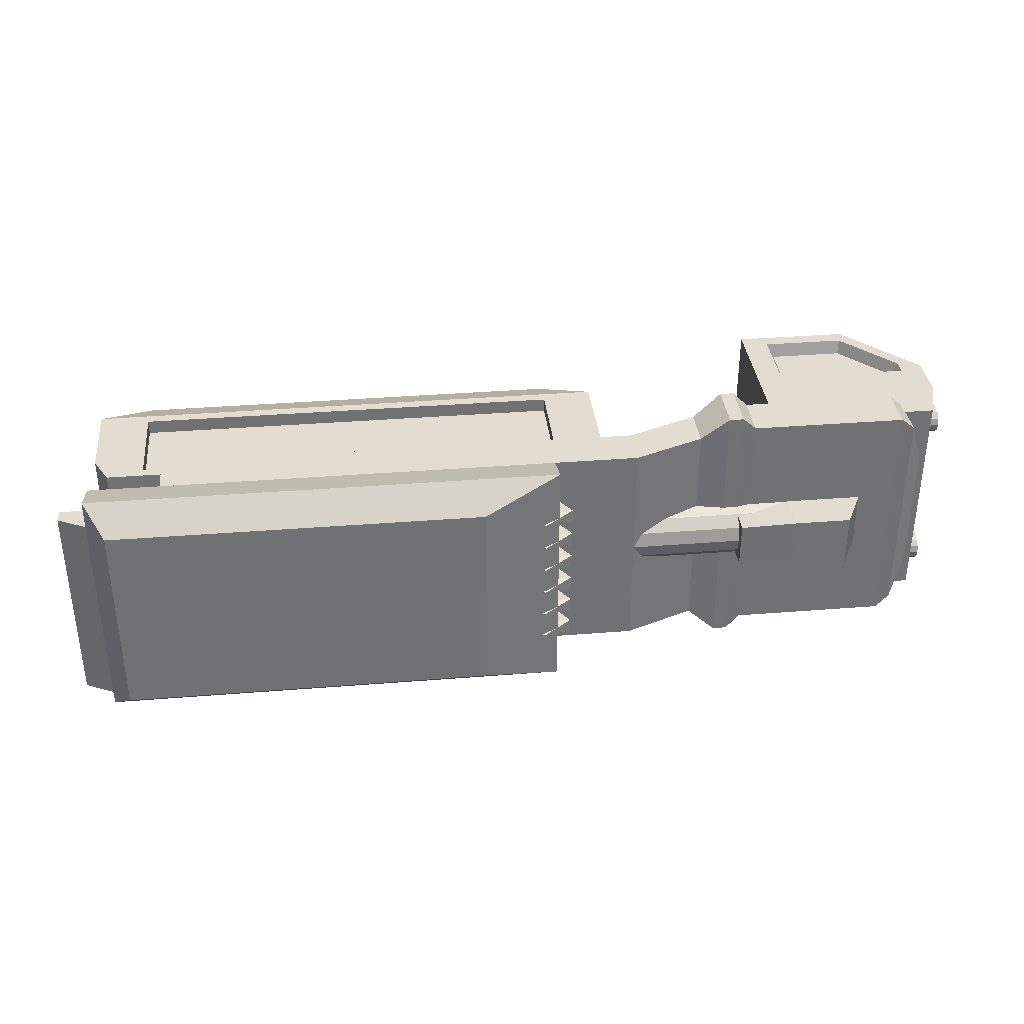
<metadata>
{"format":"obj","ext":"obj","renderer":"f3d","projection":"perspective","resolution":1024,"background":"white","views":[{"elev":35.3,"azim":-6.1,"up":"+Z"}]}
</metadata>
<code>
v 0.0357 -0.02539 -0.08372
v 0.0357 -0.02539 0.07628
v 0.0357 0.004608 0.07628
v 0.0357 0.004608 -0.08372
v -0.3043 -0.02539 -0.08372
v -0.3043 0.004608 -0.08372
v -0.3043 0.004608 0.07628
v -0.3043 -0.02539 0.07628
v 0.2657 0.01461 -0.08372
v 0.2657 0.01461 0.07628
v 0.2757 0.04711 0.07628
v 0.2757 0.04711 -0.08372
v 0.1457 0.01461 -0.08372
v 0.1457 0.07461 -0.08372
v 0.1457 0.1346 -0.08372
v 0.1457 0.1346 0.07628
v 0.1457 0.07461 0.07628
v 0.1457 0.01461 0.07628
v 0.2257 0.1346 -0.08372
v 0.2257 0.1346 0.07628
v 0.2757 0.06336 -0.08372
v 0.2757 0.06336 0.07628
v 0.2757 0.07961 0.07628
v 0.2282 0.1319 0.06828
v 0.2732 0.08236 0.06828
v 0.2757 0.07961 -0.08372
v 0.2282 0.1319 -0.07572
v 0.2732 0.08236 -0.07572
v 0.225 0.1244 0.06108
v 0.2655 0.07986 0.06108
v 0.225 0.1244 -0.06852
v 0.2655 0.07986 -0.06852
v 0.2589 0.08442 -0.08372
v 0.2589 0.07257 -0.08372
v 0.1641 0.1245 0.07628
v 0.1641 0.08077 0.07628
v 0.2224 0.1245 0.07628
v 0.2589 0.08442 0.07628
v 0.2589 0.07257 0.07628
v 0.1695 0.1216 0.06628
v 0.1695 0.08258 0.06628
v 0.2215 0.1216 0.06628
v 0.254 0.08583 0.06628
v 0.254 0.07527 0.06628
v 0.2224 0.1245 -0.08372
v 0.1641 0.1245 -0.08372
v 0.1641 0.08077 -0.08372
v 0.2544 0.08571 -0.07372
v 0.2544 0.07505 -0.07372
v 0.2216 0.1218 -0.07372
v 0.1691 0.1218 -0.07372
v 0.1691 0.08243 -0.07372
v 0.0157 0.004608 -0.07372
v 0.0157 0.004608 0.06628
v 0.0157 0.08461 0.06628
v 0.0157 0.08461 -0.07372
v -0.3443 0.004608 -0.07372
v -0.3543 0.02461 -0.07372
v -0.3543 0.02461 0.06628
v -0.3443 0.004608 0.06628
v -0.01945 0.1146 0.05298
v -0.01945 0.1146 -0.06042
v -0.01945 0.07701 -0.07372
v -0.01945 0.01221 -0.07372
v -0.3191 0.01221 0.06628
v -0.01945 0.01221 0.06628
v -0.3543 0.08461 0.06628
v -0.3191 0.1146 0.05298
v -0.3543 0.08461 -0.07372
v -0.3191 0.1146 -0.06042
v -0.3191 0.07701 -0.07372
v -0.3543 0.06461 -0.07372
v -0.3543 0.04461 -0.07372
v -0.3191 0.01221 -0.07372
v -0.01945 0.07701 -0.06372
v -0.01945 0.01221 -0.06372
v -0.3191 0.07701 -0.06372
v -0.3191 0.01221 -0.06372
v -0.01945 0.07701 0.06628
v -0.3191 0.07701 0.06628
v -0.3191 0.01221 0.05628
v -0.01945 0.01221 0.05628
v -0.3191 0.07701 0.05628
v -0.01945 0.07701 0.05628
v -0.3543 0.06461 0.06628
v -0.3543 0.04461 0.06628
v -0.3543 -0.05539 0.08628
v -0.3543 -0.02539 0.07628
v -0.0243 -0.02539 0.07628
v -0.0243 -0.05539 0.08628
v -0.3543 -0.05539 -0.09372
v -0.0243 -0.05539 -0.09372
v -0.0243 -0.02539 -0.08372
v -0.3543 -0.02539 -0.08372
v -0.0243 -0.02824 0.06108
v -0.0243 -0.05254 0.06918
v -0.0788 -0.07539 0.06828
v -0.3398 -0.07539 0.06828
v -0.0788 -0.07539 -0.07572
v -0.3398 -0.07539 -0.07572
v -0.0243 -0.02824 -0.06852
v -0.0243 -0.05254 -0.07662
v -0.1043 -0.02824 0.06108
v -0.1043 -0.05254 0.06918
v -0.1043 -0.02824 -0.06852
v -0.1043 -0.05254 -0.07662
v -0.0543 -0.05039 -0.008723
v -0.0543 -0.02039 -0.008723
v -0.0343 -0.02039 -0.008723
v -0.0143 -0.05039 -0.008723
v -0.0543 -0.05039 -0.01872
v -0.0143 -0.05039 -0.01872
v -0.0343 -0.02039 -0.01872
v -0.0543 -0.02039 -0.01872
v -0.0343 -0.06039 -0.01372
v -0.0543 -0.05039 -0.04872
v -0.0543 -0.02039 -0.04872
v -0.0343 -0.02039 -0.04872
v -0.0143 -0.05039 -0.04872
v -0.0543 -0.05039 -0.05872
v -0.0143 -0.05039 -0.05872
v -0.0343 -0.02039 -0.05872
v -0.0543 -0.02039 -0.05872
v -0.0343 -0.06039 -0.05372
v -0.0543 -0.05039 -0.02872
v -0.0543 -0.02039 -0.02872
v -0.0343 -0.02039 -0.02872
v -0.0143 -0.05039 -0.02872
v -0.0543 -0.05039 -0.03872
v -0.0143 -0.05039 -0.03872
v -0.0343 -0.02039 -0.03872
v -0.0543 -0.02039 -0.03872
v -0.0343 -0.06039 -0.03372
v -0.0543 -0.05039 0.01128
v -0.0543 -0.02039 0.01128
v -0.0343 -0.02039 0.01128
v -0.0143 -0.05039 0.01128
v -0.0543 -0.05039 0.001277
v -0.0143 -0.05039 0.001277
v -0.0343 -0.02039 0.001277
v -0.0543 -0.02039 0.001277
v -0.0343 -0.06039 0.006277
v -0.0543 -0.05039 0.03128
v -0.0543 -0.02039 0.03128
v -0.0343 -0.02039 0.03128
v -0.0143 -0.05039 0.03128
v -0.0543 -0.05039 0.02128
v -0.0143 -0.05039 0.02128
v -0.0343 -0.02039 0.02128
v -0.0543 -0.02039 0.02128
v -0.0343 -0.06039 0.02628
v -0.0543 -0.05039 0.05128
v -0.0543 -0.02039 0.05128
v -0.0343 -0.02039 0.05128
v -0.0143 -0.05039 0.05128
v -0.0543 -0.05039 0.04128
v -0.0143 -0.05039 0.04128
v -0.0343 -0.02039 0.04128
v -0.0543 -0.02039 0.04128
v -0.0343 -0.06039 0.04628
v 0.0857 -0.005392 -0.08372
v 0.0857 -0.005392 0.07628
v 0.1057 -0.008542 0.09308
v 0.1057 -0.008542 -0.1005
v 0.0357 -0.02539 -0.08372
v 0.0357 0.004608 -0.08372
v 0.0357 0.004608 0.07628
v 0.0357 -0.02539 0.07628
v 0.0857 0.02461 -0.08372
v 0.0857 0.02461 0.07628
v 0.1057 0.02776 0.09308
v 0.1057 0.02776 -0.1005
v 0.1157 -0.008542 0.09308
v 0.1157 -0.008542 -0.1005
v 0.1157 0.02776 0.09308
v 0.1157 0.02776 -0.1005
v 0.1257 -0.006727 0.0834
v 0.1257 -0.006727 -0.09084
v 0.1257 0.02594 0.0834
v 0.1257 0.02594 -0.09084
v 0.2357 -0.006727 0.0834
v 0.2357 -0.006727 -0.09084
v 0.2357 0.02594 0.0834
v 0.2357 0.02594 -0.09084
v 0.2457 -0.005093 0.07468
v 0.2457 -0.005093 -0.08213
v 0.2457 0.02431 0.07468
v 0.2457 0.02431 -0.08213
v 0.2557 0.0009271 0.04258
v 0.2557 0.0009272 -0.05002
v 0.2557 0.01829 0.04258
v 0.2557 0.01829 -0.05002
v 0.1557 0.03461 -0.003723
v 0.1557 0.03193 0.006277
v 0.005701 0.03193 0.006277
v 0.005701 0.03461 -0.003723
v 0.1557 0.02461 0.0136
v 0.005701 0.02461 0.0136
v 0.1557 0.01461 0.01628
v 0.005701 0.01461 0.01628
v 0.1557 0.004608 0.0136
v 0.005701 0.004608 0.0136
v 0.1557 -0.002713 0.006277
v 0.005701 -0.002713 0.006277
v 0.1557 -0.005392 -0.003723
v 0.005701 -0.005392 -0.003723
v 0.1557 -0.002713 -0.01372
v 0.005701 -0.002713 -0.01372
v 0.1557 0.004608 -0.02104
v 0.005701 0.004608 -0.02104
v 0.1557 0.01461 -0.02372
v 0.005701 0.01461 -0.02372
v 0.1557 0.02461 -0.02104
v 0.005701 0.02461 -0.02104
v 0.1557 0.03193 -0.01372
v 0.005701 0.03193 -0.01372
v 0.1757 0.01461 -0.003723
v 0.1757 0.01193 0.006277
v 0.0257 0.01193 0.006277
v 0.0257 0.01461 -0.003723
v 0.1757 0.004608 0.0136
v 0.0257 0.004608 0.0136
v 0.1757 -0.005392 0.01628
v 0.0257 -0.005392 0.01628
v 0.1757 -0.01539 0.0136
v 0.0257 -0.01539 0.0136
v 0.1757 -0.02271 0.006277
v 0.0257 -0.02271 0.006277
v 0.1757 -0.02539 -0.003723
v 0.0257 -0.02539 -0.003723
v 0.1757 -0.02271 -0.01372
v 0.0257 -0.02271 -0.01372
v 0.1757 -0.01539 -0.02104
v 0.0257 -0.01539 -0.02104
v 0.1757 -0.005392 -0.02372
v 0.0257 -0.005392 -0.02372
v 0.1757 0.004608 -0.02104
v 0.0257 0.004608 -0.02104
v 0.1757 0.01193 -0.01372
v 0.0257 0.01193 -0.01372
v 0.1557 -0.03539 0.01628
v 0.1557 0.004608 0.01628
v 0.2157 0.004608 0.01628
v 0.1957 -0.03539 0.01628
v 0.1557 -0.03539 -0.02372
v 0.1957 -0.03539 -0.02372
v 0.2157 0.004608 -0.02372
v 0.1557 0.004608 -0.02372
v 0.1157 -0.03159 -0.01992
v 0.1157 -0.03159 0.01248
v 0.1157 0.0008079 -0.01992
v 0.1157 0.0008079 0.01248
v 0.2757 0.04461 -0.06372
v 0.2757 0.04327 -0.05872
v 0.2557 0.04327 -0.05872
v 0.2557 0.04461 -0.06372
v 0.2757 0.03961 -0.05506
v 0.2557 0.03961 -0.05506
v 0.2757 0.03461 -0.05372
v 0.2557 0.03461 -0.05372
v 0.2757 0.02961 -0.05506
v 0.2557 0.02961 -0.05506
v 0.2757 0.02595 -0.05872
v 0.2557 0.02595 -0.05872
v 0.2757 0.02461 -0.06372
v 0.2557 0.02461 -0.06372
v 0.2757 0.02595 -0.06872
v 0.2557 0.02595 -0.06872
v 0.2757 0.02961 -0.07238
v 0.2557 0.02961 -0.07238
v 0.2757 0.03461 -0.07372
v 0.2557 0.03461 -0.07372
v 0.2757 0.03961 -0.07238
v 0.2557 0.03961 -0.07238
v 0.2757 0.04327 -0.06872
v 0.2557 0.04327 -0.06872
v 0.2757 0.04461 0.05628
v 0.2757 0.04327 0.06128
v 0.2557 0.04327 0.06128
v 0.2557 0.04461 0.05628
v 0.2757 0.03961 0.06494
v 0.2557 0.03961 0.06494
v 0.2757 0.03461 0.06628
v 0.2557 0.03461 0.06628
v 0.2757 0.02961 0.06494
v 0.2557 0.02961 0.06494
v 0.2757 0.02595 0.06128
v 0.2557 0.02595 0.06128
v 0.2757 0.02461 0.05628
v 0.2557 0.02461 0.05628
v 0.2757 0.02595 0.05128
v 0.2557 0.02595 0.05128
v 0.2757 0.02961 0.04762
v 0.2557 0.02961 0.04762
v 0.2757 0.03461 0.04628
v 0.2557 0.03461 0.04628
v 0.2757 0.03961 0.04762
v 0.2557 0.03961 0.04762
v 0.2757 0.04327 0.05128
v 0.2557 0.04327 0.05128
v 0.1457 0.02461 0.02628
v 0.1457 0.09461 0.02628
v 0.1557 0.09461 -0.04372
v 0.1557 0.02461 -0.04372
v 0.1157 0.02461 0.006277
v 0.1157 0.02461 -0.02372
v 0.1157 0.09461 -0.02372
v 0.1157 0.09461 0.006277
v 0.119 0.08849 -0.01247
v 0.1191 0.08437 -0.00964
v 0.1098 0.08486 -0.008918
v 0.1094 0.08897 -0.01174
v 0.119 0.07986 -0.01179
v 0.1101 0.08036 -0.01108
v 0.1187 0.07947 -0.01677
v 0.11 0.07998 -0.01607
v 0.1186 0.08359 -0.0196
v 0.1096 0.08409 -0.01889
v 0.1188 0.0881 -0.01745
v 0.1093 0.08858 -0.01672
v 0.1026 0.0845 -0.008977
v 0.1022 0.08861 -0.0118
v 0.1032 0.08003 -0.01114
v 0.1034 0.07967 -0.01613
v 0.103 0.08378 -0.01894
v 0.1024 0.08826 -0.01678
v 0.09579 0.08297 -0.008664
v 0.09521 0.08705 -0.01149
v 0.09673 0.07855 -0.01081
v 0.09709 0.07822 -0.01579
v 0.09651 0.0823 -0.01862
v 0.09557 0.08672 -0.01647
v 0.08902 0.08115 -0.008681
v 0.08843 0.08523 -0.01151
v 0.09015 0.07677 -0.01082
v 0.09069 0.07648 -0.01578
v 0.09009 0.08056 -0.01861
v 0.08896 0.08493 -0.01647
v 0.08287 0.07806 -0.008135
v 0.08225 0.08213 -0.01097
v 0.08421 0.07373 -0.01025
v 0.08492 0.07347 -0.01519
v 0.08429 0.07754 -0.01802
v 0.08296 0.08188 -0.01591
v 0.076 0.07542 -0.008377
v 0.07532 0.07948 -0.01122
v 0.07756 0.07115 -0.01045
v 0.07844 0.07094 -0.01537
v 0.07776 0.075 -0.01821
v 0.0762 0.07927 -0.01613
v 0.06929 0.07271 -0.009826
v 0.06839 0.0767 -0.0127
v 0.07118 0.06854 -0.01184
v 0.07219 0.06837 -0.01674
v 0.0713 0.07236 -0.01962
v 0.0694 0.07652 -0.0176
v 0.0627 0.06939 -0.01047
v 0.06175 0.07336 -0.01336
v 0.06483 0.06532 -0.01244
v 0.06601 0.06521 -0.0173
v 0.06507 0.06918 -0.02019
v 0.06294 0.07326 -0.01822
v 0.05644 0.06571 -0.01107
v 0.05539 0.06963 -0.01399
v 0.0588 0.06173 -0.01298
v 0.0601 0.06168 -0.01781
v 0.05904 0.0656 -0.02073
v 0.05669 0.06958 -0.01881
v 0.05027 0.06268 -0.01221
v 0.0494 0.06669 -0.01507
v 0.05259 0.05869 -0.01413
v 0.05405 0.05871 -0.01891
v 0.05318 0.06271 -0.02178
v 0.05086 0.0667 -0.01986
v 0.04313 0.05996 -0.01363
v 0.04251 0.06406 -0.01642
v 0.04534 0.05592 -0.01559
v 0.04691 0.05599 -0.02034
v 0.04629 0.06009 -0.02312
v 0.04409 0.06413 -0.02116
v 0.03686 0.05744 -0.0154
v 0.03646 0.06162 -0.01811
v 0.03887 0.05333 -0.01742
v 0.04048 0.05341 -0.02216
v 0.04008 0.05759 -0.02487
v 0.03807 0.0617 -0.02284
v 0.03102 0.05427 -0.01635
v 0.03076 0.05849 -0.01901
v 0.03284 0.05011 -0.01844
v 0.0344 0.05017 -0.02319
v 0.03414 0.0544 -0.02585
v 0.03232 0.05856 -0.02376
v 0.02445 0.05247 -0.0182
v 0.02452 0.05676 -0.02076
v 0.02575 0.0482 -0.02045
v 0.02713 0.04822 -0.02525
v 0.0272 0.05252 -0.02781
v 0.0259 0.05679 -0.02556
v 0.01801 0.05102 -0.01968
v 0.01846 0.05535 -0.02213
v 0.01895 0.04671 -0.02204
v 0.02033 0.04673 -0.02684
v 0.02078 0.05107 -0.02929
v 0.01984 0.05538 -0.02694
v 0.01134 0.05052 -0.02075
v 0.01217 0.05485 -0.0231
v 0.01162 0.04621 -0.02327
v 0.01274 0.04624 -0.02814
v 0.01357 0.05057 -0.0305
v 0.01329 0.05488 -0.02797
v 0.0157 0.004608 -0.03372
v 0.0157 0.004608 -0.01372
v 0.0357 0.004608 -0.01372
v 0.0357 0.004608 -0.03372
v 0.0157 0.06461 -0.03372
v 0.0357 0.06461 -0.03372
v 0.0357 0.06461 -0.01372
v 0.0157 0.06461 -0.01372
v -0.3543 -0.05539 -0.08372
v -0.3543 -0.03539 -0.08372
v -0.3743 -0.03539 -0.08372
v -0.3743 -0.04539 -0.08372
v -0.3543 -0.05539 0.06628
v -0.3743 -0.04539 0.06628
v -0.3743 -0.03539 0.06628
v -0.3543 -0.03539 0.06628
v -0.3243 0.004608 -0.04372
v -0.3256 0.004608 -0.04872
v -0.3256 -0.02539 -0.04872
v -0.3243 -0.02539 -0.04372
v -0.3293 0.004608 -0.05238
v -0.3293 -0.02539 -0.05238
v -0.3343 0.004608 -0.05372
v -0.3343 -0.02539 -0.05372
v -0.3393 0.004608 -0.05238
v -0.3393 -0.02539 -0.05238
v -0.343 0.004608 -0.04872
v -0.343 -0.02539 -0.04872
v -0.3443 0.004608 -0.04372
v -0.3443 -0.02539 -0.04372
v -0.343 0.004608 -0.03872
v -0.343 -0.02539 -0.03872
v -0.3393 0.004608 -0.03506
v -0.3393 -0.02539 -0.03506
v -0.3343 0.004608 -0.03372
v -0.3343 -0.02539 -0.03372
v -0.3293 0.004608 -0.03506
v -0.3293 -0.02539 -0.03506
v -0.3256 0.004608 -0.03872
v -0.3256 -0.02539 -0.03872
v -0.3243 0.004608 0.03628
v -0.3256 0.004608 0.03128
v -0.3256 -0.02539 0.03128
v -0.3243 -0.02539 0.03628
v -0.3293 0.004608 0.02762
v -0.3293 -0.02539 0.02762
v -0.3343 0.004608 0.02628
v -0.3343 -0.02539 0.02628
v -0.3393 0.004608 0.02762
v -0.3393 -0.02539 0.02762
v -0.343 0.004608 0.03128
v -0.343 -0.02539 0.03128
v -0.3443 0.004608 0.03628
v -0.3443 -0.02539 0.03628
v -0.343 0.004608 0.04128
v -0.343 -0.02539 0.04128
v -0.3393 0.004608 0.04494
v -0.3393 -0.02539 0.04494
v -0.3343 0.004608 0.04628
v -0.3343 -0.02539 0.04628
v -0.3293 0.004608 0.04494
v -0.3293 -0.02539 0.04494
v -0.3256 0.004608 0.04128
v -0.3256 -0.02539 0.04128
v 0.1457 0.004608 -0.06372
v 0.1457 0.004608 -0.04372
v 0.1457 0.03461 -0.04372
v 0.1457 0.03461 -0.06372
v 0.0157 0.004608 -0.06372
v 0.0157 0.03461 -0.06372
v 0.0157 0.03461 -0.04372
v 0.0157 0.004608 -0.04372
v 0.1457 0.004608 0.03628
v 0.1457 0.004608 0.05628
v 0.1457 0.03461 0.05628
v 0.1457 0.03461 0.03628
v 0.0157 0.004608 0.03628
v 0.0157 0.03461 0.03628
v 0.0157 0.03461 0.05628
v 0.0157 0.004608 0.05628
o group364567265
g mesh364567265
f 4 3 2 1
f 8 7 6 5
f 2 8 5 1
f 6 7 3 4
f 5 6 4 1
f 3 7 8 2
o group665434819
g mesh665434819
f 12 11 10 9
f 18 17 16 15 14 13
f 10 18 13 9
f 15 16 20 19
f 13 14 21 12 9
f 11 22 17 18 10
f 25 24 20 23
f 12 21 26 23 22 11
f 24 27 19 20
f 27 28 26 19
f 28 25 23 26
f 30 29 24 25
f 29 31 27 24
f 31 32 28 27
f 32 30 25 28
f 34 33 26 21
f 36 35 16 17
f 35 37 20 16
f 37 38 23 20
f 38 39 22 23
f 39 36 17 22
f 41 40 35 36
f 40 42 37 35
f 42 43 38 37
f 43 44 39 38
f 44 41 36 39
f 33 45 19 26
f 45 46 15 19
f 46 47 14 15
f 47 34 21 14
f 49 48 33 34
f 48 50 45 33
f 50 51 46 45
f 51 52 47 46
f 52 49 34 47
f 32 31 29 30
f 44 43 42 40 41
f 52 51 50 48 49
o group1855090771
g mesh1855090771
f 56 55 54 53
f 60 59 58 57
f 54 60 57 53
f 62 61 55 56
f 64 63 56 53
f 66 65 60 54
f 61 68 67 55
f 68 70 69 67
f 70 62 56 69
f 70 68 61 62
f 63 71 69 56
f 71 74 58 73 72 69
f 74 64 53 57
f 76 75 63 64
f 75 77 71 63
f 77 78 74 71
f 78 76 64 74
f 65 59 60
f 80 79 55 67
f 79 66 54 55
f 82 81 65 66
f 81 83 80 65
f 83 84 79 80
f 84 82 66 79
f 86 85 72 73
f 59 86 73 58
f 85 67 69 72
f 74 57 58
f 65 80 67 85 86 59
f 78 77 75 76
f 84 83 81 82
o group1607607827
g mesh1607607827
f 90 89 88 87
f 94 93 92 91
f 88 94 91 87
f 96 95 89 90
f 98 97 90 87
f 89 93 94 88
f 97 99 92 90
f 99 100 91 92
f 100 98 87 91
f 100 99 97 98
f 95 101 93 89
f 101 102 92 93
f 102 96 90 92
f 104 103 95 96
f 103 105 101 95
f 105 106 102 101
f 106 104 96 102
f 106 105 103 104
o group152339636
g mesh152339636
f 110 109 108 107
f 114 113 112 111
f 108 114 111 107
f 112 113 109 110
f 115 110 107
f 109 113 114 108
f 115 112 110
f 115 111 112
f 115 107 111
o group1649940056
g mesh1649940056
f 119 118 117 116
f 123 122 121 120
f 117 123 120 116
f 121 122 118 119
f 124 119 116
f 118 122 123 117
f 124 121 119
f 124 120 121
f 124 116 120
o group1975950407
g mesh1975950407
f 128 127 126 125
f 132 131 130 129
f 126 132 129 125
f 130 131 127 128
f 133 128 125
f 127 131 132 126
f 133 130 128
f 133 129 130
f 133 125 129
o group1368777912
g mesh1368777912
f 137 136 135 134
f 141 140 139 138
f 135 141 138 134
f 139 140 136 137
f 142 137 134
f 136 140 141 135
f 142 139 137
f 142 138 139
f 142 134 138
o group2077113968
g mesh2077113968
f 146 145 144 143
f 150 149 148 147
f 144 150 147 143
f 148 149 145 146
f 151 146 143
f 145 149 150 144
f 151 148 146
f 151 147 148
f 151 143 147
o group2029357088
g mesh2029357088
f 155 154 153 152
f 159 158 157 156
f 153 159 156 152
f 157 158 154 155
f 160 155 152
f 154 158 159 153
f 160 157 155
f 160 156 157
f 160 152 156
o group639810739
g mesh639810739
f 164 163 162 161
f 168 167 166 165
f 162 168 165 161
f 166 167 170 169
f 165 166 169 161
f 170 167 168 162
f 163 171 170 162
f 171 172 169 170
f 172 164 161 169
f 174 173 163 164
f 173 175 171 163
f 175 176 172 171
f 176 174 164 172
f 178 177 173 174
f 177 179 175 173
f 179 180 176 175
f 180 178 174 176
f 182 181 177 178
f 181 183 179 177
f 183 184 180 179
f 184 182 178 180
f 186 185 181 182
f 185 187 183 181
f 187 188 184 183
f 188 186 182 184
f 190 189 185 186
f 189 191 187 185
f 191 192 188 187
f 192 190 186 188
f 192 191 189 190
o group65161786
g mesh65161786
f 196 195 194 193
f 195 198 197 194
f 198 200 199 197
f 200 202 201 199
f 202 204 203 201
f 204 206 205 203
f 206 208 207 205
f 208 210 209 207
f 210 212 211 209
f 212 214 213 211
f 214 216 215 213
f 216 196 193 215
f 193 194 197 199 201 203 205 207 209 211 213 215
f 216 214 212 210 208 206 204 202 200 198 195 196
o group1561783072
g mesh1561783072
f 220 219 218 217
f 219 222 221 218
f 222 224 223 221
f 224 226 225 223
f 226 228 227 225
f 228 230 229 227
f 230 232 231 229
f 232 234 233 231
f 234 236 235 233
f 236 238 237 235
f 238 240 239 237
f 240 220 217 239
f 217 218 221 223 225 227 229 231 233 235 237 239
f 240 238 236 234 232 230 228 226 224 222 219 220
o group1633344644
g mesh1633344644
f 244 243 242 241
f 248 247 246 245
f 250 249 245 241
f 246 247 243 244
f 245 246 244 241
f 243 247 248 242
f 249 251 248 245
f 251 252 242 248
f 252 250 241 242
f 252 251 249 250
o group160518298
g mesh160518298
f 256 255 254 253
f 255 258 257 254
f 258 260 259 257
f 260 262 261 259
f 262 264 263 261
f 264 266 265 263
f 266 268 267 265
f 268 270 269 267
f 270 272 271 269
f 272 274 273 271
f 274 276 275 273
f 276 256 253 275
f 276 274 272 270 268 266 264 262 260 258 255 256
f 253 254 257 259 261 263 265 267 269 271 273 275
o group270182064
g mesh270182064
f 280 279 278 277
f 279 282 281 278
f 282 284 283 281
f 284 286 285 283
f 286 288 287 285
f 288 290 289 287
f 290 292 291 289
f 292 294 293 291
f 294 296 295 293
f 296 298 297 295
f 298 300 299 297
f 300 280 277 299
f 300 298 296 294 292 290 288 286 284 282 279 280
f 277 278 281 283 285 287 289 291 293 295 297 299
o group1706534357
g mesh1706534357
f 304 303 302 301
f 308 307 306 305
f 302 308 305 301
f 306 307 303 304
f 305 306 304 301
f 303 307 308 302
o group171877202
g mesh171877202
f 414 413 412 411
f 418 417 416 415
f 412 418 415 411
f 416 417 413 414
f 415 416 414 411
f 413 417 418 412
o group555744970
g mesh555744970
f 422 421 420 419
f 426 425 424 423
f 420 426 423 419
f 423 424 422 419
f 421 425 426 420
f 424 425 421 422
o group2036292586
g mesh2036292586
f 430 429 428 427
f 429 432 431 428
f 432 434 433 431
f 434 436 435 433
f 436 438 437 435
f 438 440 439 437
f 440 442 441 439
f 442 444 443 441
f 444 446 445 443
f 446 448 447 445
f 448 450 449 447
f 450 430 427 449
f 427 428 431 433 435 437 439 441 443 445 447 449
f 450 448 446 444 442 440 438 436 434 432 429 430
o group279791026
g mesh279791026
f 454 453 452 451
f 453 456 455 452
f 456 458 457 455
f 458 460 459 457
f 460 462 461 459
f 462 464 463 461
f 464 466 465 463
f 466 468 467 465
f 468 470 469 467
f 470 472 471 469
f 472 474 473 471
f 474 454 451 473
f 451 452 455 457 459 461 463 465 467 469 471 473
f 474 472 470 468 466 464 462 460 458 456 453 454
o group1874371403
g mesh1874371403
f 478 477 476 475
f 482 481 480 479
f 476 482 479 475
f 480 481 477 478
f 479 480 478 475
f 477 481 482 476
o group1846460124
g mesh1846460124
f 486 485 484 483
f 490 489 488 487
f 484 490 487 483
f 488 489 485 486
f 487 488 486 483
f 485 489 490 484
o group1862108878
g mesh1862108878
f 312 311 310 309
f 311 314 313 310
f 314 316 315 313
f 316 318 317 315
f 318 320 319 317
f 320 312 309 319
f 309 310 313 315 317 319
f 320 318 316 314 311 312
f 322 321 311 312
f 321 323 314 311
f 323 324 316 314
f 324 325 318 316
f 325 326 320 318
f 326 322 312 320
f 326 325 324 323 321 322
f 328 327 321 322
f 327 329 323 321
f 329 330 324 323
f 330 331 325 324
f 331 332 326 325
f 332 328 322 326
f 332 331 330 329 327 328
f 334 333 327 328
f 333 335 329 327
f 335 336 330 329
f 336 337 331 330
f 337 338 332 331
f 338 334 328 332
f 338 337 336 335 333 334
f 340 339 333 334
f 339 341 335 333
f 341 342 336 335
f 342 343 337 336
f 343 344 338 337
f 344 340 334 338
f 344 343 342 341 339 340
f 346 345 339 340
f 345 347 341 339
f 347 348 342 341
f 348 349 343 342
f 349 350 344 343
f 350 346 340 344
f 350 349 348 347 345 346
f 352 351 345 346
f 351 353 347 345
f 353 354 348 347
f 354 355 349 348
f 355 356 350 349
f 356 352 346 350
f 356 355 354 353 351 352
f 358 357 351 352
f 357 359 353 351
f 359 360 354 353
f 360 361 355 354
f 361 362 356 355
f 362 358 352 356
f 362 361 360 359 357 358
f 364 363 357 358
f 363 365 359 357
f 365 366 360 359
f 366 367 361 360
f 367 368 362 361
f 368 364 358 362
f 368 367 366 365 363 364
f 370 369 363 364
f 369 371 365 363
f 371 372 366 365
f 372 373 367 366
f 373 374 368 367
f 374 370 364 368
f 374 373 372 371 369 370
f 376 375 369 370
f 375 377 371 369
f 377 378 372 371
f 378 379 373 372
f 379 380 374 373
f 380 376 370 374
f 380 379 378 377 375 376
f 382 381 375 376
f 381 383 377 375
f 383 384 378 377
f 384 385 379 378
f 385 386 380 379
f 386 382 376 380
f 386 385 384 383 381 382
f 388 387 381 382
f 387 389 383 381
f 389 390 384 383
f 390 391 385 384
f 391 392 386 385
f 392 388 382 386
f 392 391 390 389 387 388
f 394 393 387 388
f 393 395 389 387
f 395 396 390 389
f 396 397 391 390
f 397 398 392 391
f 398 394 388 392
f 398 397 396 395 393 394
f 400 399 393 394
f 399 401 395 393
f 401 402 396 395
f 402 403 397 396
f 403 404 398 397
f 404 400 394 398
f 404 403 402 401 399 400
f 406 405 399 400
f 405 407 401 399
f 407 408 402 401
f 408 409 403 402
f 409 410 404 403
f 410 406 400 404
f 410 409 408 407 405 406

</code>
